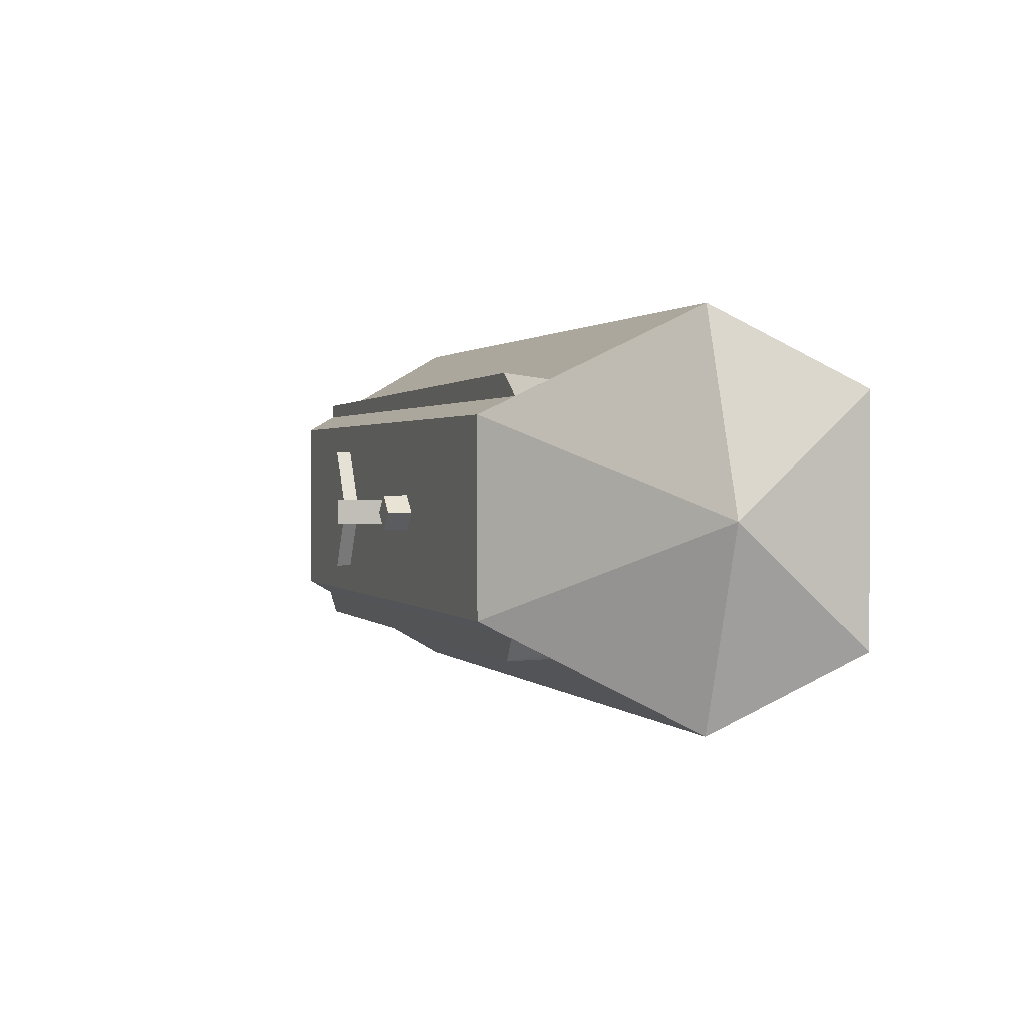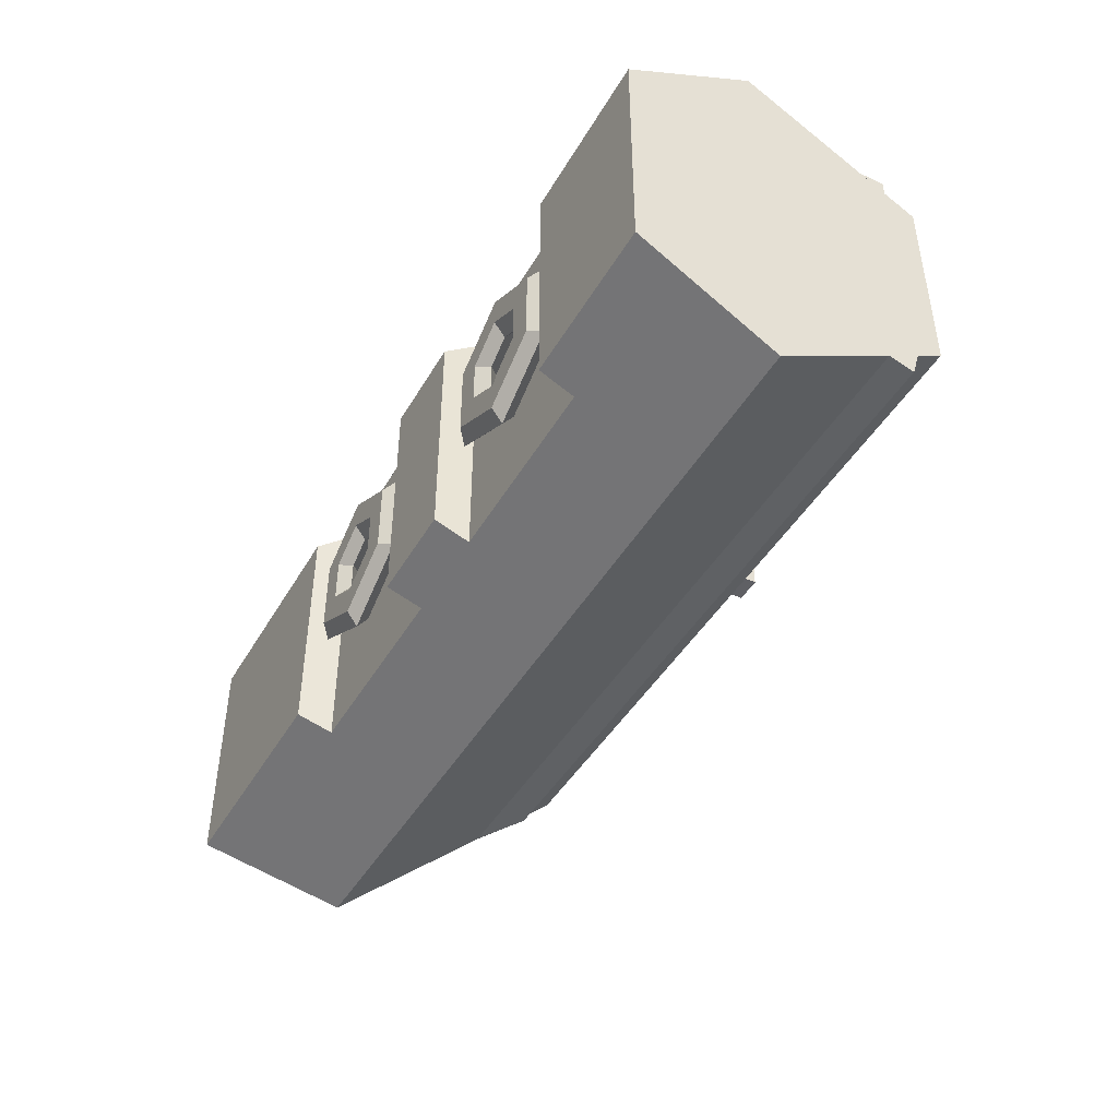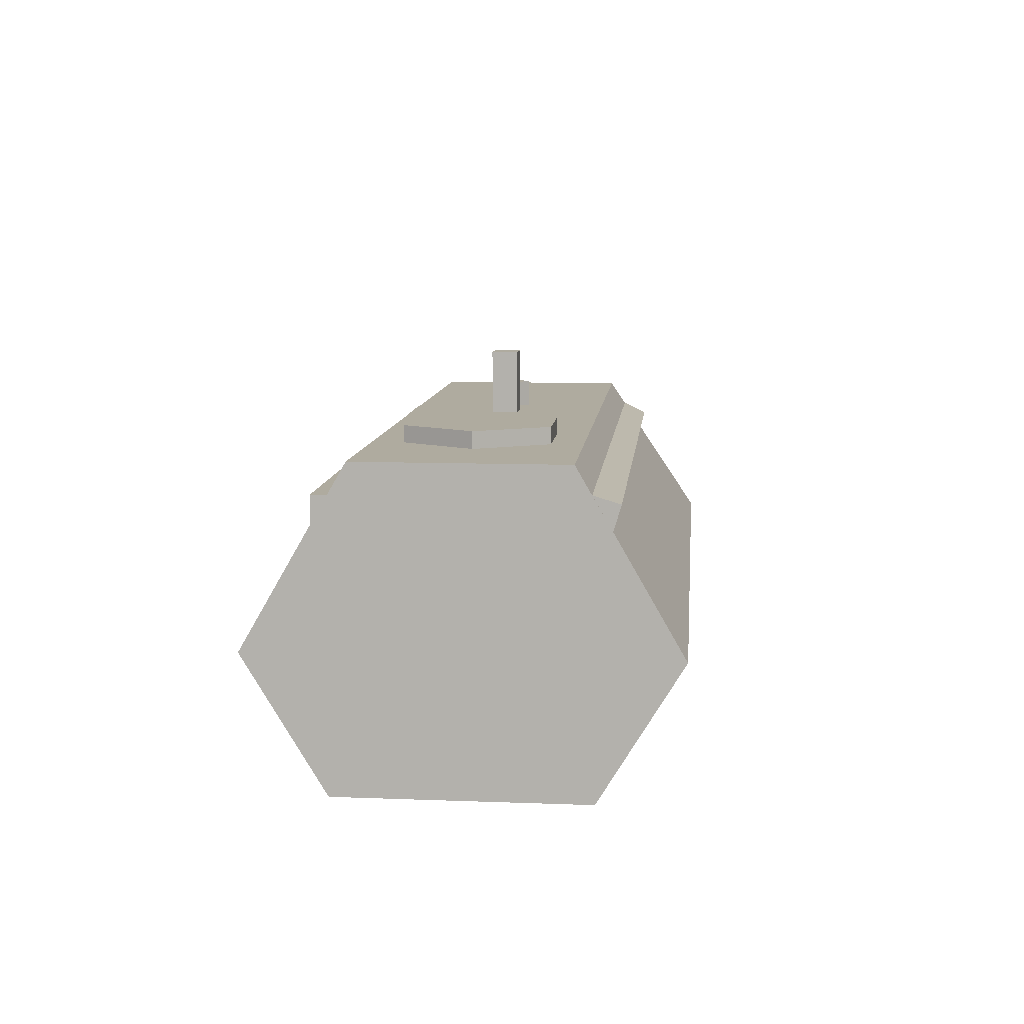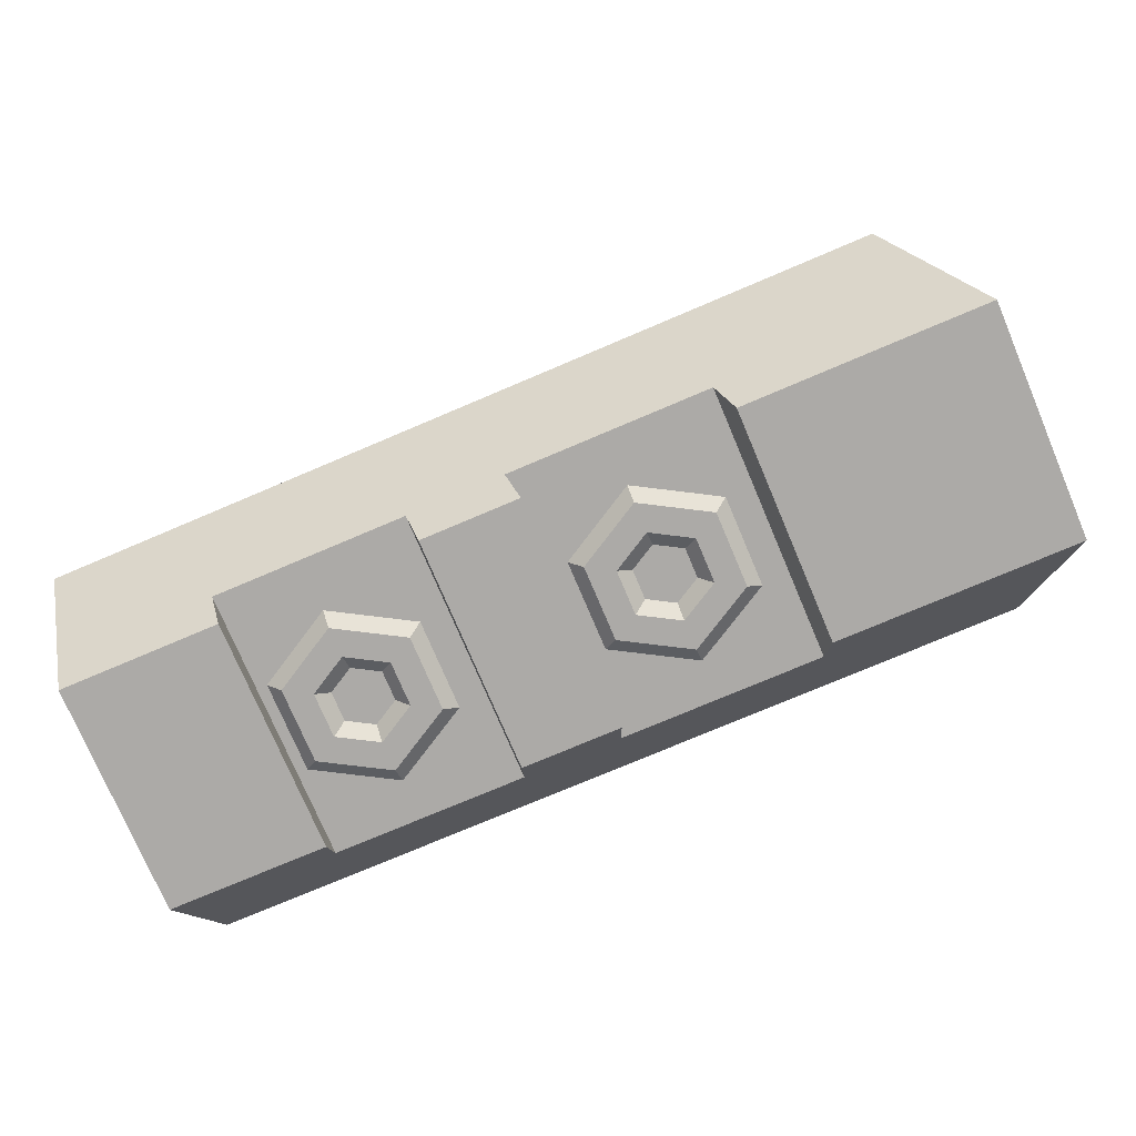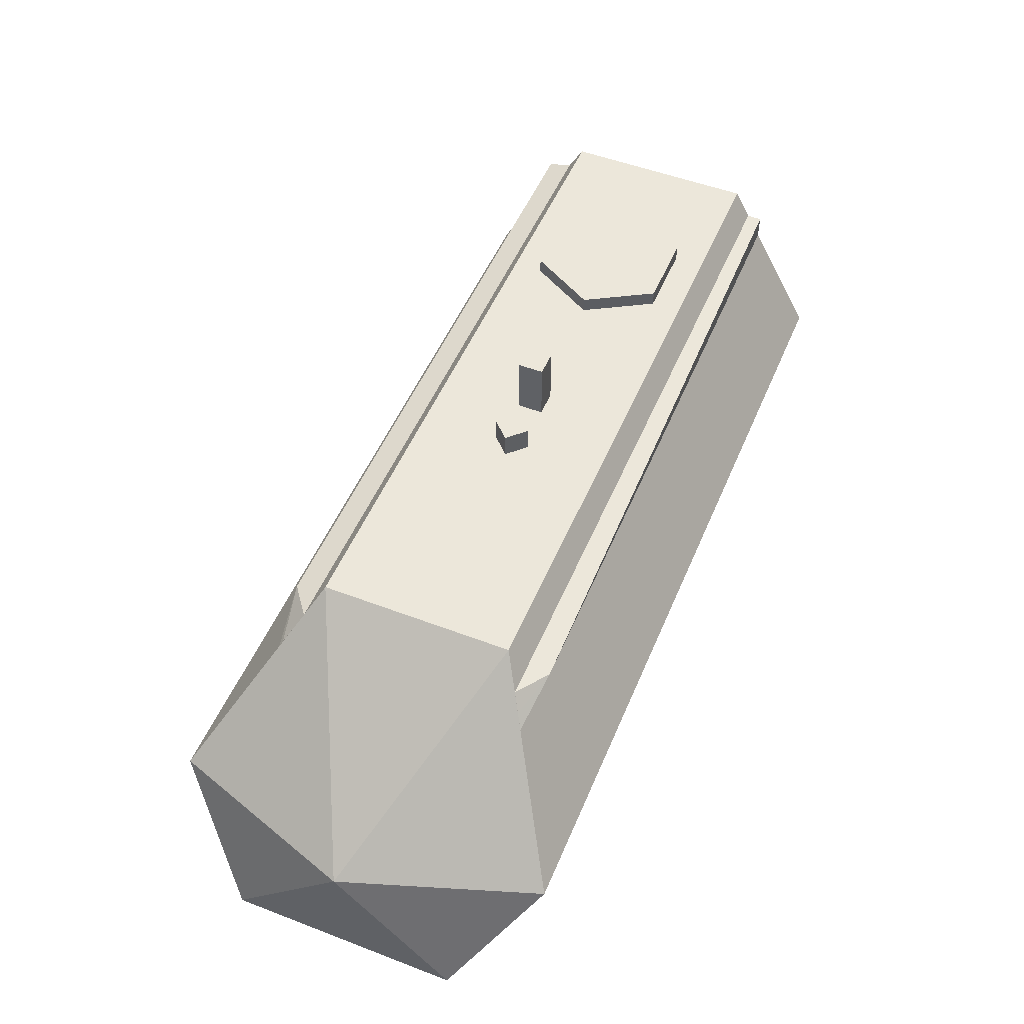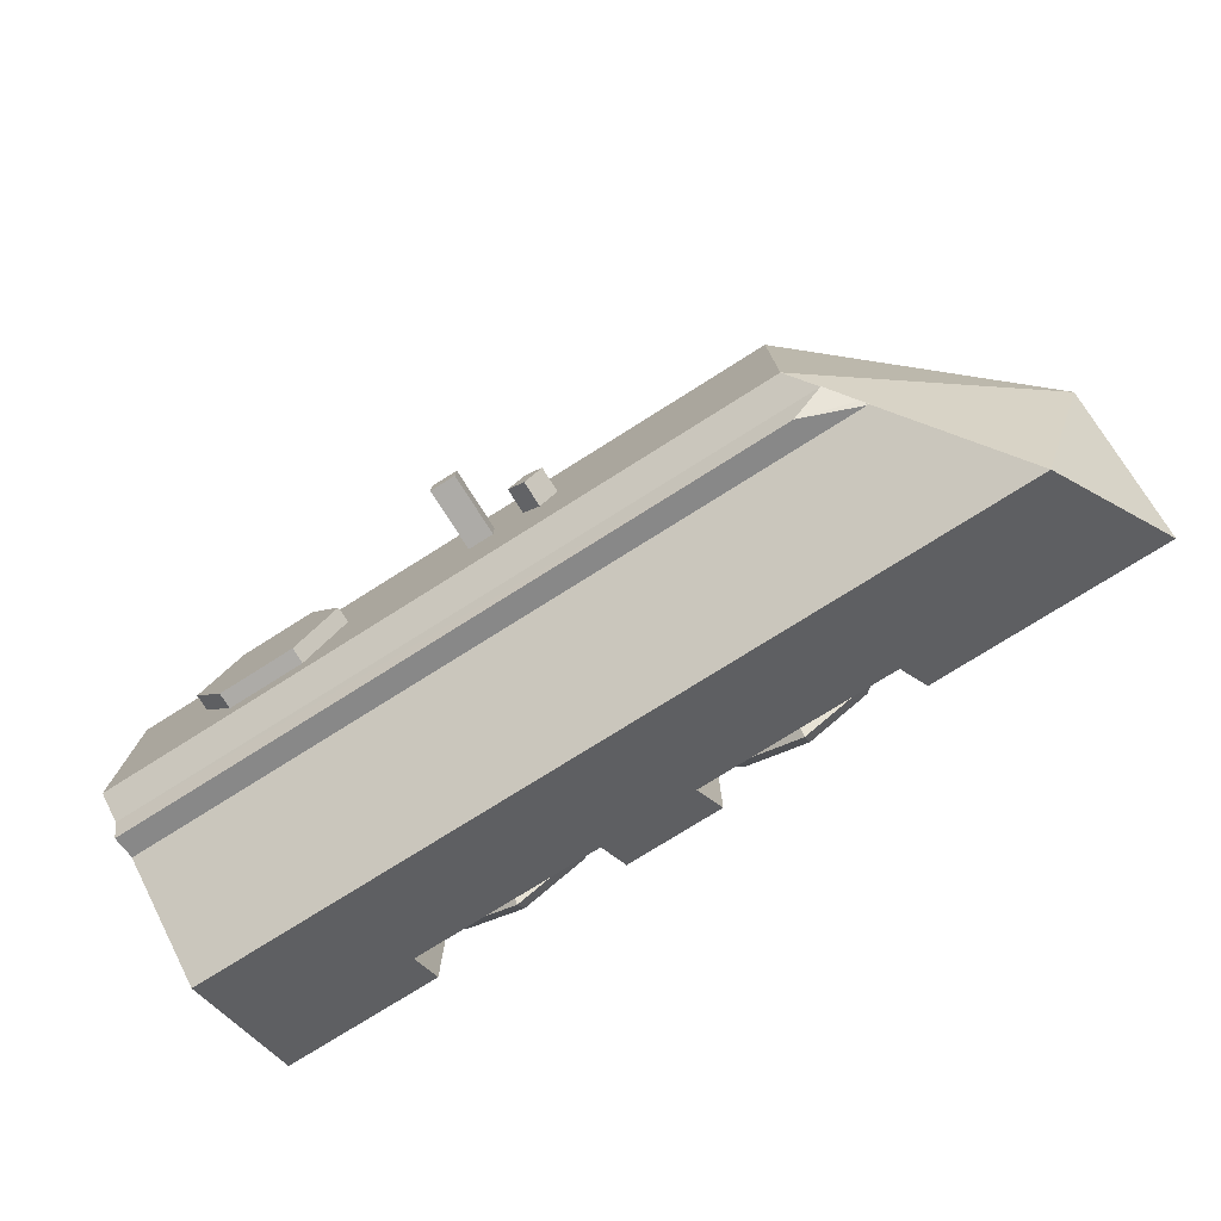
<metadata>
{"format":"obj","ext":"obj","renderer":"f3d","projection":"perspective","resolution":1024,"background":"white","views":[{"elev":1.2,"azim":-109.0,"up":"+Z"},{"elev":-44.5,"azim":61.5,"up":"+Z"},{"elev":9.6,"azim":95.6,"up":"+Y"},{"elev":-76.0,"azim":-157.0,"up":"+Y"},{"elev":51.6,"azim":-67.5,"up":"+Y"},{"elev":-76.4,"azim":-147.8,"up":"+Z"}]}
</metadata>
<code>
o engine
v -1.074 -0.9807 -0.6812
v -1.074 -0.8962 -0.5674
v -1.074 -0.8962 -0.3397
v -1.074 -0.9807 -0.2259
v -1.074 -1.065 -0.3397
v -1.074 -1.065 -0.5674
v -1.666 -0.9807 -0.3397
v -1.567 -0.8962 -0.2828
v -1.37 -0.8962 -0.169
v -1.271 -0.9807 -0.1121
v -1.37 -1.065 -0.169
v -1.567 -1.065 -0.2828
v -1.666 -0.9807 0.3433
v -1.567 -0.8962 0.2863
v -1.37 -0.8962 0.1725
v -1.271 -0.9807 0.1156
v -1.37 -1.065 0.1725
v -1.567 -1.065 0.2863
v -1.074 -0.9807 0.6848
v -1.074 -0.8962 0.5709
v -1.074 -0.8962 0.3433
v -1.074 -0.9807 0.2294
v -1.074 -1.065 0.3433
v -1.074 -1.065 0.5709
v -0.4828 -0.9807 0.3433
v -0.5814 -0.8962 0.2863
v -0.7786 -0.8962 0.1725
v -0.8771 -0.9807 0.1156
v -0.7786 -1.065 0.1725
v -0.5814 -1.065 0.2863
v -0.4828 -0.9807 -0.3397
v -0.5814 -0.8962 -0.2828
v -0.7786 -0.8962 -0.169
v -0.8771 -0.9807 -0.1121
v -0.7786 -1.065 -0.169
v -0.5814 -1.065 -0.2828
v 1.228 -0.9575 -0.683
v 1.228 -0.873 -0.5692
v 1.228 -0.873 -0.3415
v 1.228 -0.9575 -0.2277
v 1.228 -1.042 -0.3415
v 1.228 -1.042 -0.5692
v 0.6362 -0.9575 -0.3415
v 0.7347 -0.873 -0.2846
v 0.9319 -0.873 -0.1707
v 1.03 -0.9575 -0.1138
v 0.9319 -1.042 -0.1707
v 0.7347 -1.042 -0.2846
v 0.6362 -0.9575 0.3415
v 0.7347 -0.873 0.2846
v 0.9319 -0.873 0.1707
v 1.03 -0.9575 0.1138
v 0.9319 -1.042 0.1707
v 0.7347 -1.042 0.2846
v 1.228 -0.9575 0.683
v 1.228 -0.873 0.5692
v 1.228 -0.873 0.3415
v 1.228 -0.9575 0.2277
v 1.228 -1.042 0.3415
v 1.228 -1.042 0.5692
v 1.819 -0.9575 0.3415
v 1.721 -0.873 0.2846
v 1.523 -0.873 0.1707
v 1.425 -0.9575 0.1138
v 1.523 -1.042 0.1707
v 1.721 -1.042 0.2846
v 1.819 -0.9575 -0.3415
v 1.721 -0.873 -0.2846
v 1.523 -0.873 -0.1707
v 1.425 -0.9575 -0.1138
v 1.523 -1.042 -0.1707
v 1.721 -1.042 -0.2846
v 1.857 1.232 0.000377
v 1.857 1.361 0.000377
v 1.257 1.232 0.000377
v 1.257 1.361 0.000377
v 1.557 1.232 -0.5192
v 1.557 1.361 -0.5192
v 2.157 1.232 -0.5192
v 2.157 1.361 -0.5192
v 2.457 1.232 0.000377
v 2.457 1.361 0.000377
v 2.157 1.232 0.52
v 2.157 1.361 0.52
v 1.557 1.232 0.52
v 1.557 1.361 0.52
v -0.2006 1.235 0.000377
v -0.3421 1.235 0.1418
v -0.4835 1.235 0.000377
v -0.3421 1.235 -0.141
v -0.2006 1.435 0.000377
v -0.3421 1.435 0.1418
v -0.4835 1.435 0.000377
v -0.3421 1.435 -0.141
v 3.157 0.8154 0.993
v -2.579 0.8154 0.9937
v -2.502 0.9051 0.9421
v 3.157 0.8154 0.793
v 3.157 1.015 0.993
v -2.159 1.015 1.057
v -2.408 1.015 0.8783
v 3.157 1.015 0.793
v 3.156 0.8479 -0.8079
v -2.555 0.8479 -0.9783
v -2.604 0.7911 -0.9996
v 3.156 0.7911 -0.9996
v 3.156 1.04 -0.8647
v -2.393 1.04 -0.8625
v -2.135 0.9829 -1.056
v 3.156 0.9829 -1.056
v -3.842 -0.06094 0.000377
v 3.158 -0.06094 0.000377
v -2.218 1.238 -0.7496
v 3.158 1.238 -0.7496
v -3.332 -0.06094 -1.5
v 3.158 -0.06094 -1.5
v -3.842 -1.047 -0.8971
v 3.158 -1.047 -0.8971
v -3.842 -1.047 0.9003
v 3.158 -1.047 0.9003
v -3.332 -0.06094 1.5
v 3.158 -0.06094 1.5
v -2.218 1.238 0.7504
v 3.158 1.238 0.7504
v -0.7766 1.238 -0.7496
v -1.592 -0.06094 -1.5
v -1.966 -1.047 -0.8971
v -1.966 -1.047 0.9003
v -1.592 -0.06094 1.5
v -0.7766 1.238 0.7504
v 0.4467 1.238 -0.7496
v -0.1151 -0.06094 -1.5
v -0.3726 -1.047 -0.8971
v -0.3726 -1.047 0.9003
v -0.1151 -0.06094 1.5
v 0.4467 1.238 0.7504
v 1.036 1.238 -0.7496
v 0.5968 -0.06094 -1.5
v 0.3953 -1.047 -0.8971
v 0.3953 -1.047 0.9003
v 0.5968 -0.06094 1.5
v 1.036 1.238 0.7504
v 2.206 1.238 -0.7496
v 2.009 -0.06094 -1.5
v 1.919 -1.047 -0.8971
v 1.919 -1.047 0.9003
v 2.009 -0.06094 1.5
v 2.206 1.238 0.7504
v -1.592 -0.06094 -1.5
v -0.1151 -0.06094 -1.5
v 0.5968 -0.06094 -1.5
v 2.009 -0.06094 -1.5
v 1.964 -0.5541 1.2
v 1.941 -0.8007 1.05
v 1.964 -0.5541 -1.198
v 2.009 -0.06094 -1.5
v 1.941 -0.8007 -1.048
v 0.496 -0.5541 -1.198
v 0.5968 -0.06094 -1.5
v 0.4457 -0.8007 -1.048
v 0.496 -0.5541 1.2
v 0.4457 -0.8007 1.05
v -0.2439 -0.5541 1.2
v -0.3082 -0.8007 1.05
v -1.779 -0.5541 1.2
v -1.872 -0.8007 1.05
v -1.779 -0.5541 -1.198
v -1.592 -0.06094 -1.5
v -1.872 -0.8007 -1.048
v -0.2439 -0.5541 -1.198
v -0.3082 -0.8007 -1.048
v 0.241 1.231 0.1
v 0.04098 1.231 0.1
v 0.04098 1.231 -0.1
v 0.241 1.231 -0.1
v 0.241 1.721 0.1
v 0.04098 1.721 0.1
v 0.04098 1.721 -0.1
v 0.241 1.721 -0.1
f 1 7 8
f 8 9 3
f 3 9 10
f 4 10 11
f 11 12 6
f 1 6 12
f 13 14 8
f 14 15 9
f 15 16 10
f 16 17 11
f 17 18 12
f 18 13 7
f 19 20 14
f 20 21 15
f 21 22 16
f 22 23 17
f 23 24 18
f 24 19 13
f 25 26 20
f 26 27 21
f 21 27 28
f 22 28 29
f 29 30 24
f 24 30 25
f 31 32 26
f 32 33 27
f 27 33 34
f 28 34 35
f 35 36 30
f 36 31 25
f 31 1 2
f 2 3 33
f 3 4 34
f 4 5 35
f 5 6 36
f 36 6 1
f 43 44 38
f 44 45 39
f 45 46 40
f 46 47 41
f 47 48 42
f 42 48 43
f 49 50 44
f 50 51 45
f 45 51 52
f 52 53 47
f 53 54 48
f 54 49 43
f 49 55 56
f 56 57 51
f 51 57 58
f 58 59 53
f 59 60 54
f 54 60 55
f 61 62 56
f 56 62 63
f 63 64 58
f 64 65 59
f 65 66 60
f 60 66 61
f 67 68 62
f 68 69 63
f 69 70 64
f 64 70 71
f 71 72 66
f 72 67 61
f 37 38 68
f 38 39 69
f 39 40 70
f 70 40 41
f 71 41 42
f 42 37 67
f 73 75 77
f 74 78 76
f 76 78 77
f 73 77 79
f 74 80 78
f 78 80 79
f 73 79 81
f 74 82 80
f 80 82 81
f 73 81 83
f 74 84 82
f 82 84 83
f 73 83 85
f 74 86 84
f 84 86 85
f 73 85 75
f 74 76 86
f 85 86 76
f 91 92 88
f 92 93 89
f 93 94 90
f 91 87 90
f 88 89 90
f 94 93 92
f 100 96 95
f 100 101 97
f 101 102 98
f 102 99 95
f 95 96 97
f 102 101 100
f 108 104 103
f 109 105 104
f 109 110 106
f 110 107 103
f 104 105 106
f 109 108 107
f 111 113 115
f 112 116 114
f 143 114 116
f 111 115 117
f 112 118 116
f 116 118 155
f 111 117 119
f 112 120 118
f 118 120 146
f 111 119 121
f 112 122 120
f 154 120 153
f 111 121 123
f 112 124 122
f 122 124 148
f 111 123 113
f 112 114 124
f 124 114 143
f 130 125 113
f 129 130 123
f 121 166 165
f 117 127 128
f 115 167 169
f 113 125 126
f 130 136 131
f 135 136 130
f 164 135 129
f 164 171 133
f 125 131 132
f 142 137 131
f 141 142 136
f 163 162 161
f 139 140 134
f 170 158 160
f 131 137 138
f 148 143 137
f 147 148 142
f 154 147 141
f 157 160 138
f 137 143 144
f 160 157 154
f 154 157 145
f 139 160 162
f 127 169 166
f 164 166 169
f 171 169 168
f 177 173 172
f 177 178 174
f 179 175 174
f 176 172 175
f 173 174 175
f 178 177 176
f 2 1 8
f 2 8 3
f 4 3 10
f 5 4 11
f 5 11 6
f 7 1 12
f 7 13 8
f 8 14 9
f 9 15 10
f 10 16 11
f 11 17 12
f 12 18 7
f 13 19 14
f 14 20 15
f 15 21 16
f 16 22 17
f 17 23 18
f 18 24 13
f 19 25 20
f 20 26 21
f 22 21 28
f 23 22 29
f 23 29 24
f 19 24 25
f 25 31 26
f 26 32 27
f 28 27 34
f 29 28 35
f 29 35 30
f 30 36 25
f 32 31 2
f 32 2 33
f 33 3 34
f 34 4 35
f 35 5 36
f 31 36 1
f 37 43 38
f 38 44 39
f 39 45 40
f 40 46 41
f 41 47 42
f 37 42 43
f 43 49 44
f 44 50 45
f 46 45 52
f 46 52 47
f 47 53 48
f 48 54 43
f 50 49 56
f 50 56 51
f 52 51 58
f 52 58 53
f 53 59 54
f 49 54 55
f 55 61 56
f 57 56 63
f 57 63 58
f 58 64 59
f 59 65 60
f 55 60 61
f 61 67 62
f 62 68 63
f 63 69 64
f 65 64 71
f 65 71 66
f 66 72 61
f 67 37 68
f 68 38 69
f 69 39 70
f 71 70 41
f 72 71 42
f 72 42 67
f 75 76 77
f 77 78 79
f 79 80 81
f 81 82 83
f 83 84 85
f 75 85 76
f 87 91 88
f 88 92 89
f 89 93 90
f 94 91 90
f 87 88 90
f 91 94 92
f 99 100 95
f 96 100 97
f 97 101 98
f 98 102 95
f 98 95 97
f 99 102 100
f 107 108 103
f 108 109 104
f 105 109 106
f 106 110 103
f 103 104 106
f 110 109 107
f 144 143 116
f 118 157 155
f 155 144 116
f 157 118 145
f 145 118 146
f 120 154 146
f 122 147 153
f 153 120 122
f 147 122 148
f 148 124 143
f 123 130 113
f 121 129 123
f 128 121 119
f 121 165 129
f 121 128 166
f 119 117 128
f 127 117 115
f 115 169 127
f 115 126 167
f 115 113 126
f 125 130 131
f 129 135 130
f 166 164 129
f 134 164 133
f 126 125 132
f 136 142 131
f 135 141 136
f 140 164 134
f 161 135 163
f 135 161 141
f 164 140 162
f 162 163 164
f 133 139 134
f 158 170 132
f 139 133 171
f 171 170 160
f 160 139 171
f 158 132 138
f 132 131 138
f 142 148 137
f 141 147 142
f 162 154 141
f 144 157 138
f 138 137 144
f 162 160 154
f 146 154 145
f 140 139 162
f 128 127 166
f 171 164 169
f 150 171 168
f 176 177 172
f 173 177 174
f 178 179 174
f 179 176 175
f 172 173 175
f 179 178 176
l 168 149
l 132 150
l 159 151
l 156 152
l 144 156
l 138 159
l 126 168

</code>
